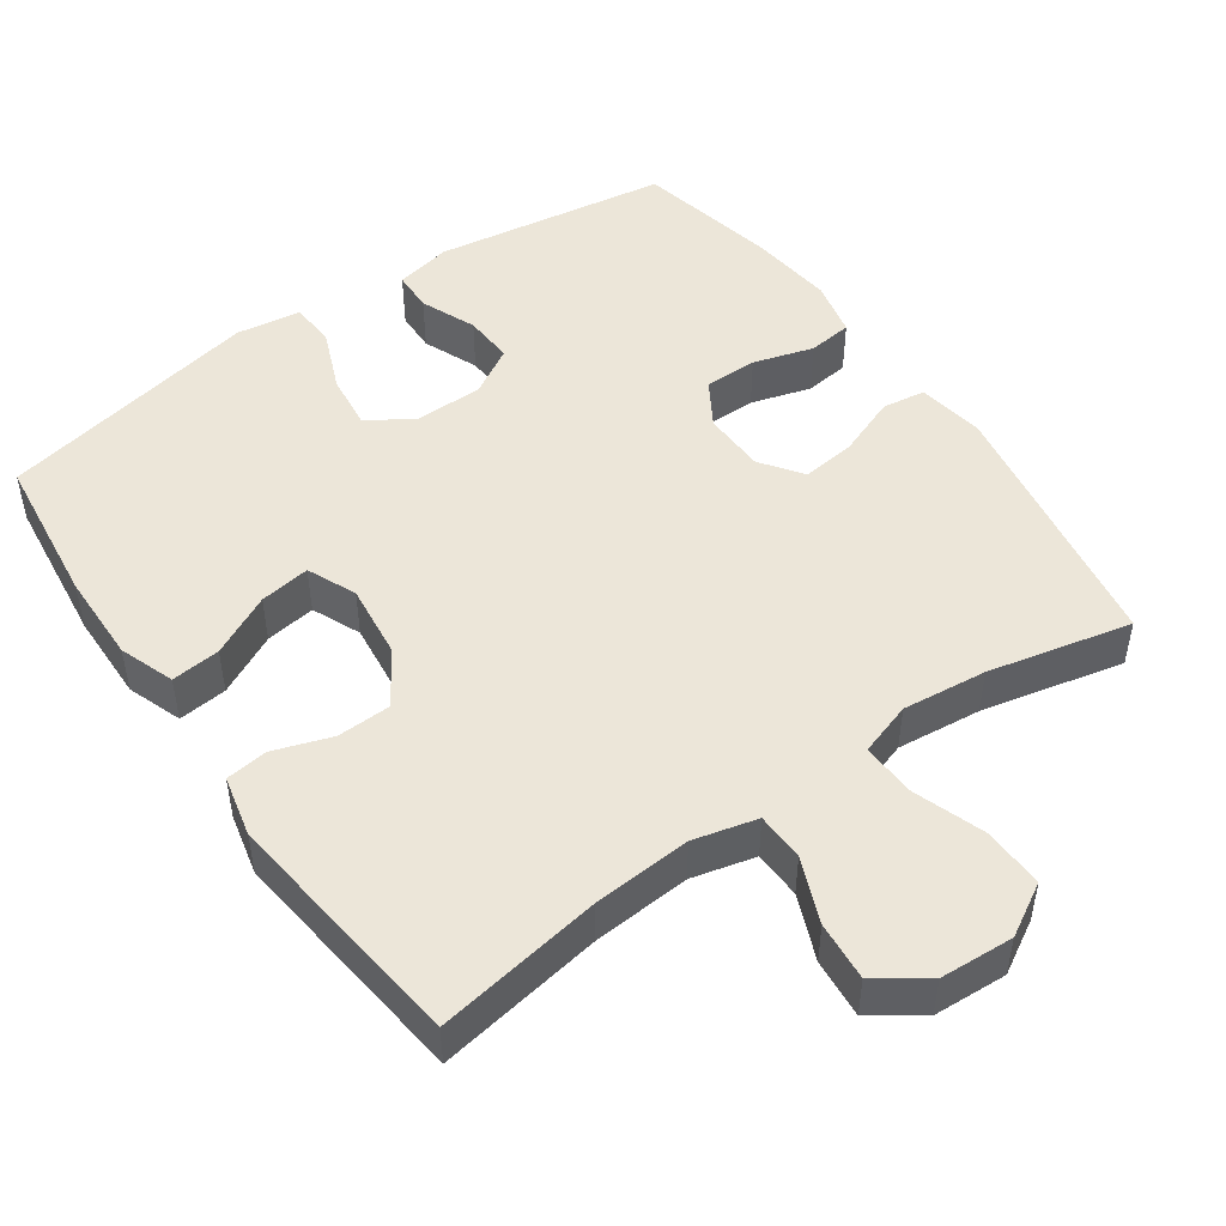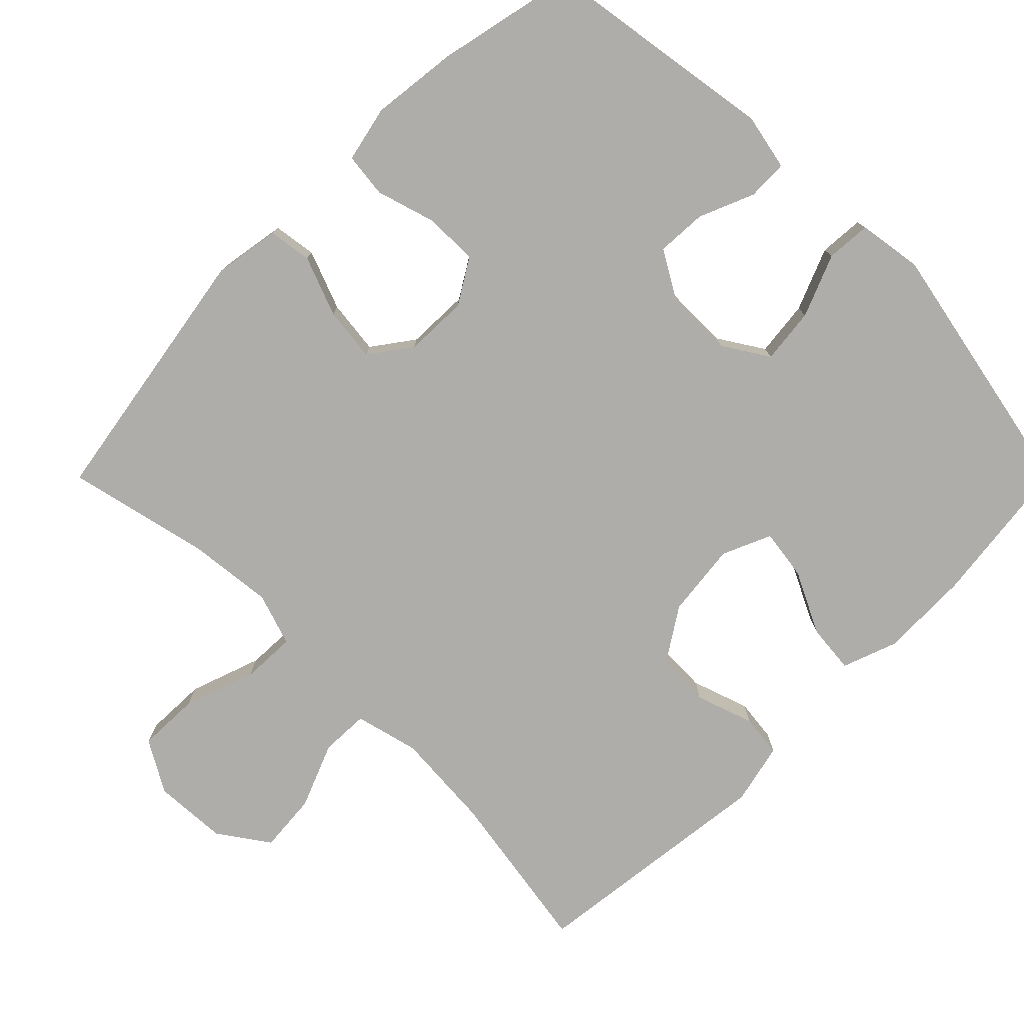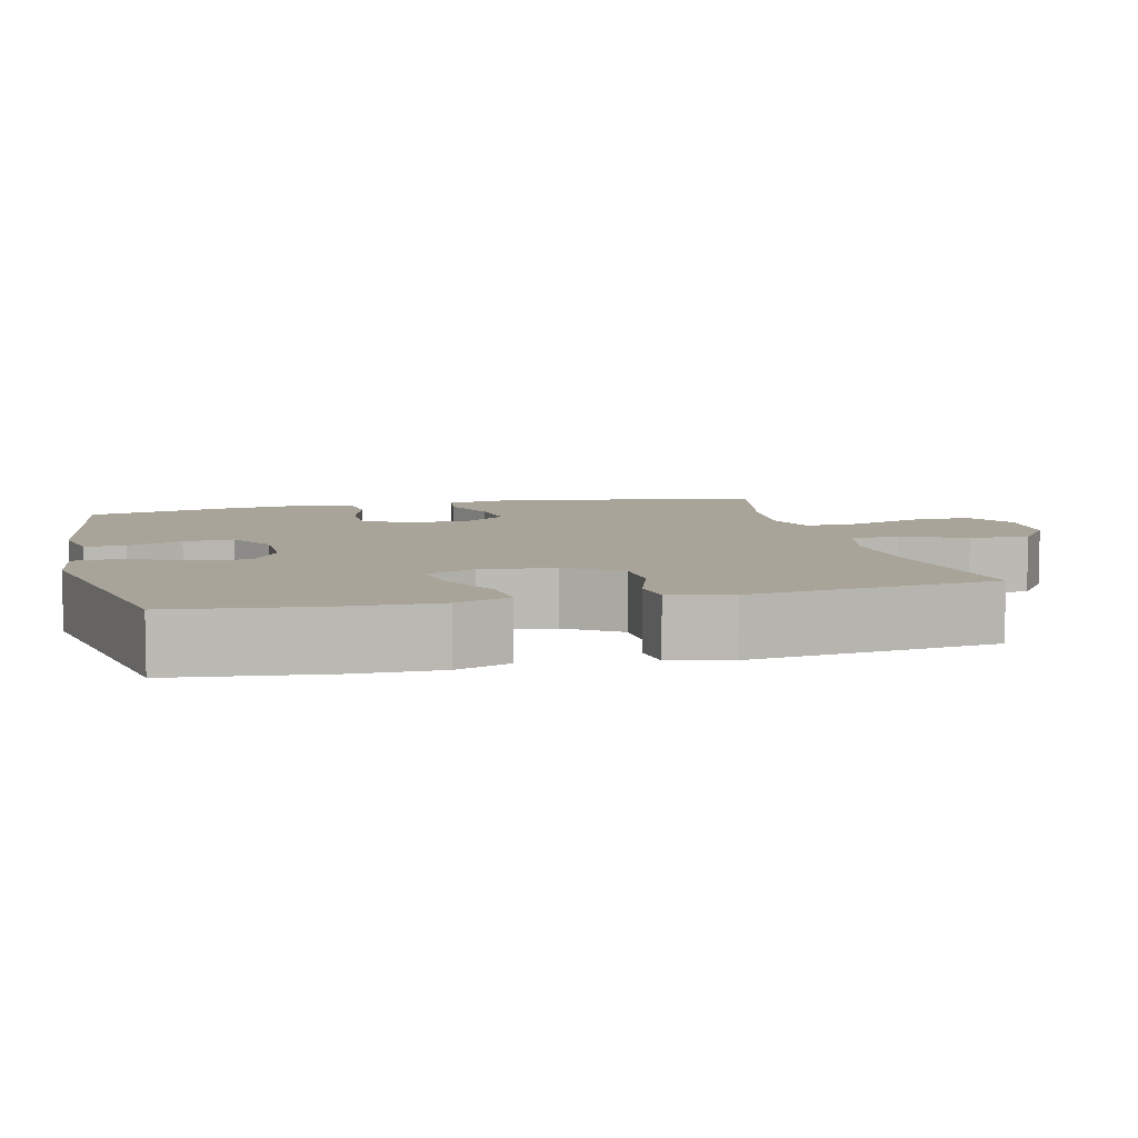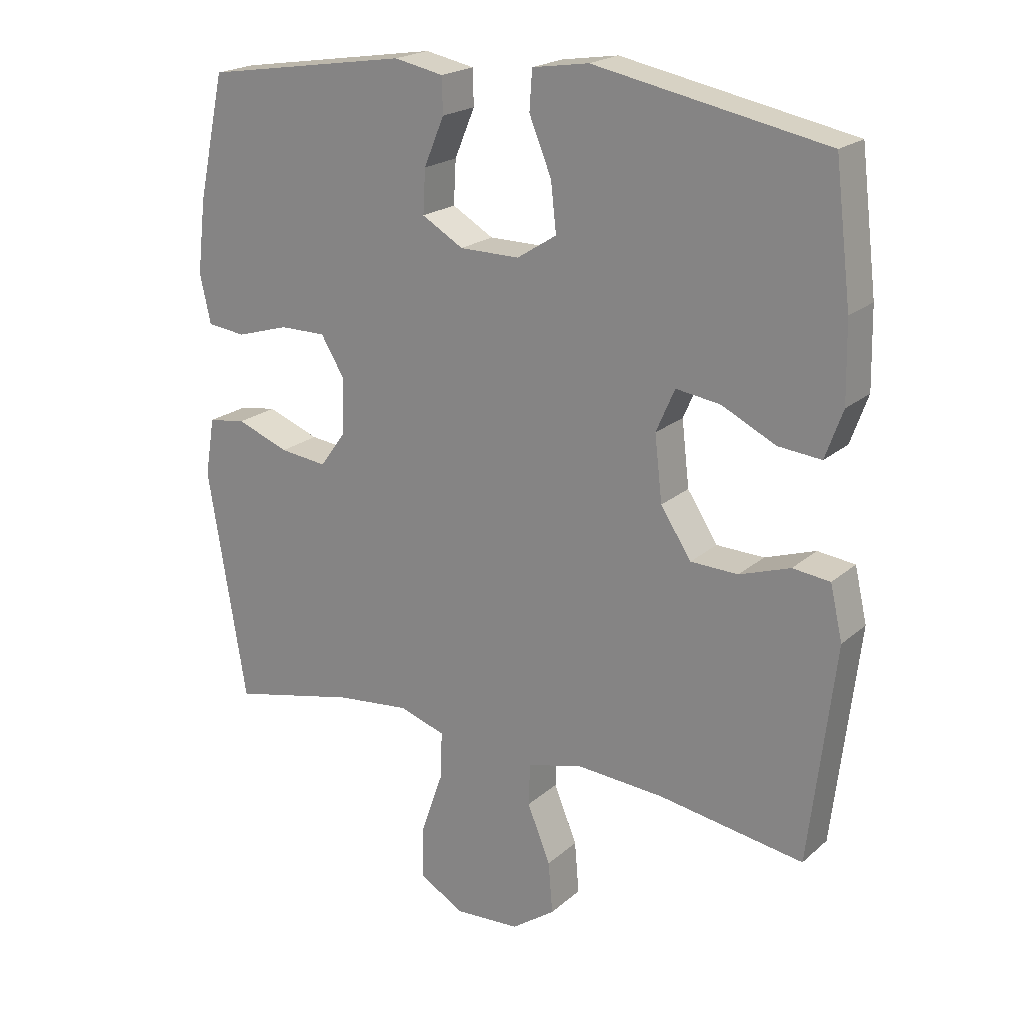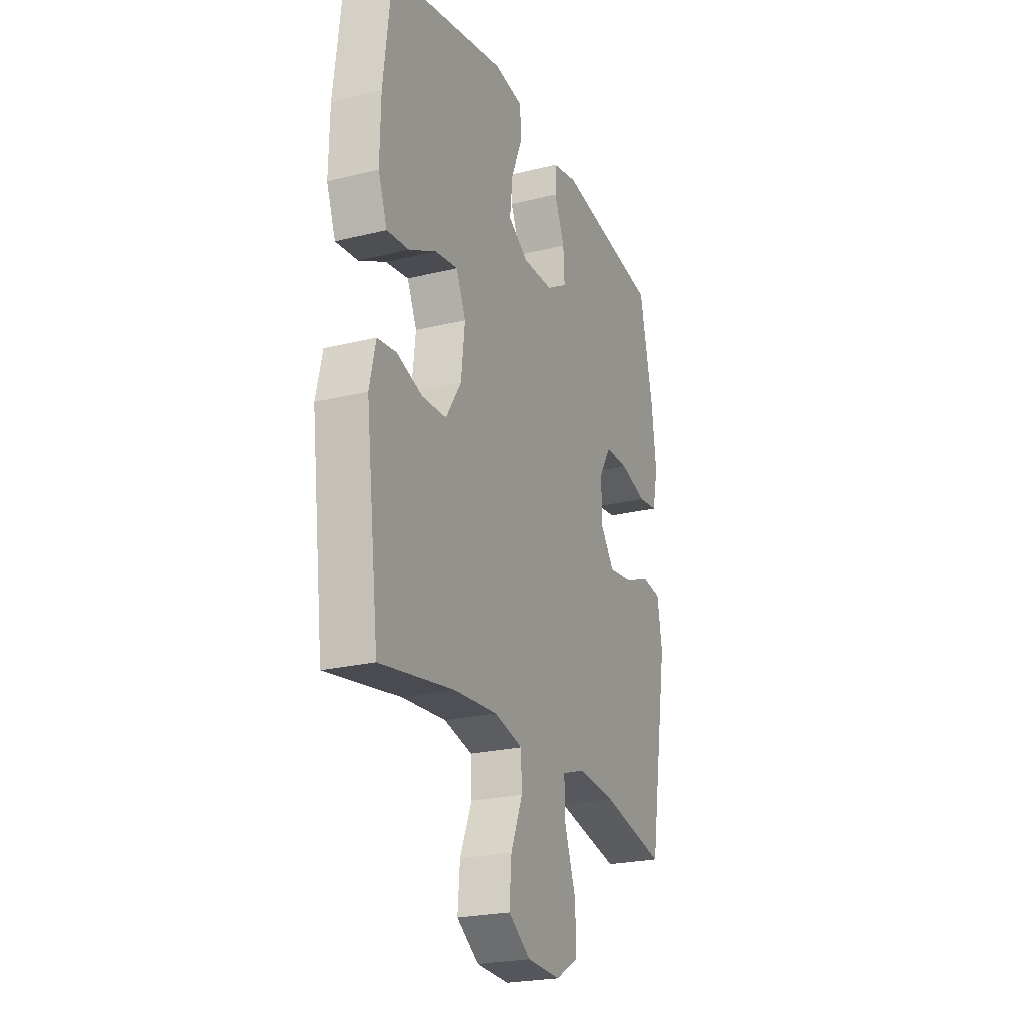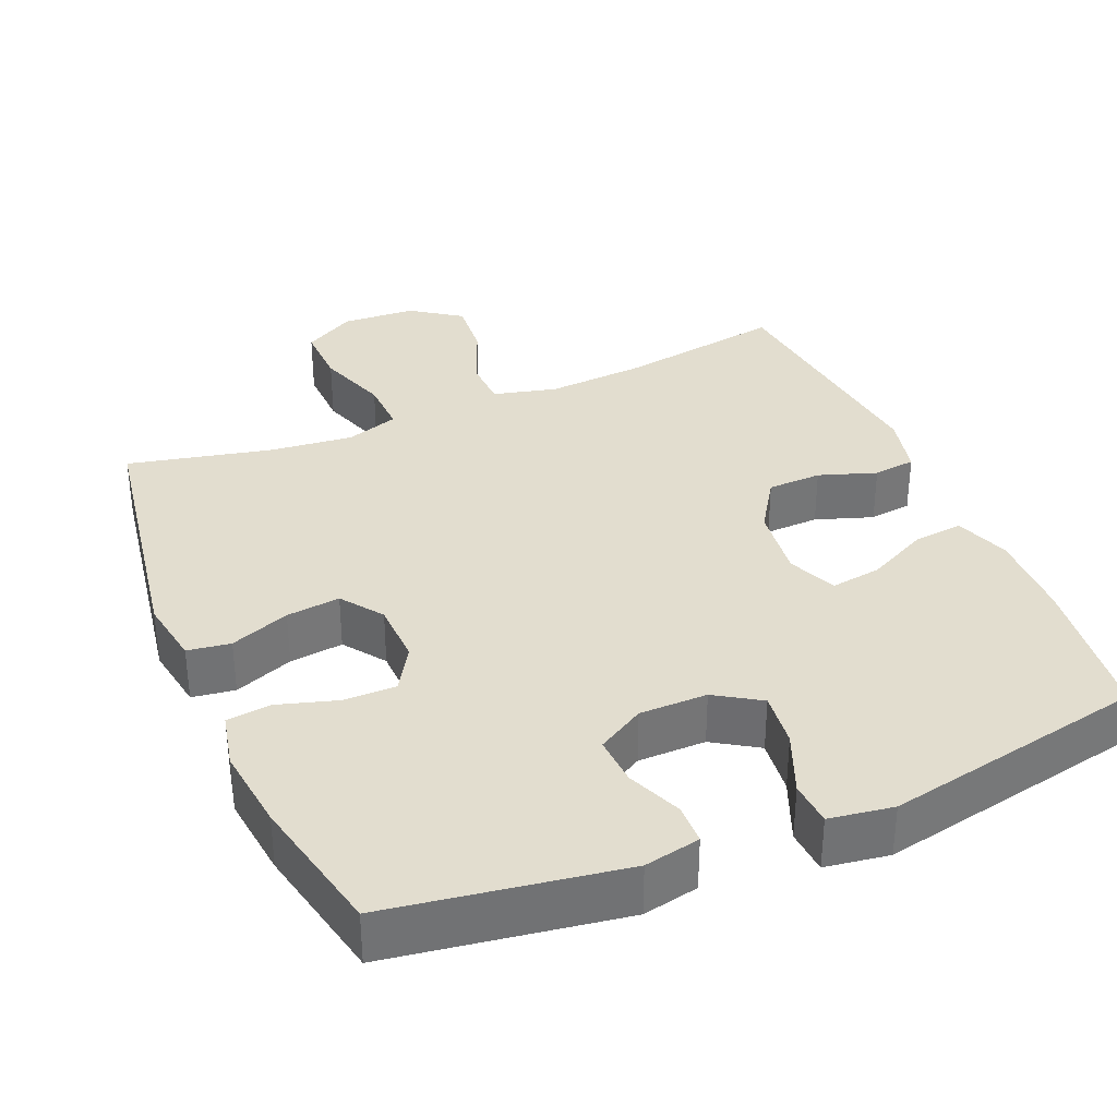
<metadata>
{"format":"obj","ext":"obj","renderer":"f3d","projection":"perspective","resolution":1024,"background":"white","views":[{"elev":49.1,"azim":145.0,"up":"+Y"},{"elev":-77.3,"azim":-44.9,"up":"+Y"},{"elev":7.3,"azim":76.2,"up":"+Y"},{"elev":20.5,"azim":33.6,"up":"+Z"},{"elev":-23.2,"azim":112.7,"up":"+Z"},{"elev":34.8,"azim":-22.9,"up":"+Y"}]}
</metadata>
<code>
o path5990
v -0.5333 0.0375 0.3293
v -0.547 0.0375 0.2125
v -0.5299 0.0375 0.1351
v -0.4688 0.0375 0.1282
v -0.3862 0.0375 0.153
v -0.3132 0.0375 0.1533
v -0.2758 0.0375 0.09168
v -0.2783 0.0375 0.004757
v -0.3198 0.0375 -0.05213
v -0.3944 0.0375 -0.04334
v -0.4767 0.0375 -0.01194
v -0.5363 0.0375 -0.02067
v -0.5515 0.0375 -0.1123
v -0.491 0.0375 -0.4784
v -0.2937 0.0375 -0.434
v -0.177 0.0375 -0.4216
v -0.104 0.0375 -0.4455
v -0.1068 0.0375 -0.5203
v -0.1412 0.0375 -0.6189
v -0.1439 0.0375 -0.704
v -0.07265 0.0375 -0.745
v 0.02942 0.0375 -0.7392
v 0.0981 0.0375 -0.6911
v 0.09124 0.0375 -0.6094
v 0.0549 0.0375 -0.5202
v 0.05722 0.0375 -0.4537
v 0.1453 0.0375 -0.4318
v 0.2818 0.0375 -0.4414
v 0.5107 0.0375 -0.4784
v 0.5514 0.0375 -0.1365
v 0.532 0.0375 -0.05183
v 0.4734 0.0375 -0.04491
v 0.3938 0.0375 -0.07194
v 0.3189 0.0375 -0.06962
v 0.2711 0.0375 0.004099
v 0.2592 0.0375 0.1065
v 0.2885 0.0375 0.1737
v 0.3585 0.0375 0.1636
v 0.4434 0.0375 0.1216
v 0.5112 0.0375 0.115
v 0.5387 0.0375 0.1907
v 0.5363 0.0375 0.3139
v 0.5107 0.0375 0.5235
v 0.1462 0.0375 0.5957
v 0.05722 0.0375 0.5823
v 0.05288 0.0375 0.5207
v 0.08797 0.0375 0.4348
v 0.09668 0.0375 0.3583
v 0.03428 0.0375 0.3187
v -0.05977 0.0375 0.3193
v -0.125 0.0375 0.3574
v -0.1212 0.0375 0.4261
v -0.08937 0.0375 0.5021
v -0.09091 0.0375 0.5578
v -0.1683 0.0375 0.5736
v -0.491 0.0375 0.5235
v -0.5333 -0.0375 0.3293
v -0.547 -0.0375 0.2125
v -0.5299 -0.0375 0.1351
v -0.4688 -0.0375 0.1282
v -0.3862 -0.0375 0.153
v -0.3132 -0.0375 0.1533
v -0.2758 -0.0375 0.09168
v -0.2783 -0.0375 0.004757
v -0.3198 -0.0375 -0.05213
v -0.3944 -0.0375 -0.04334
v -0.4767 -0.0375 -0.01194
v -0.5363 -0.0375 -0.02067
v -0.5515 -0.0375 -0.1123
v -0.491 -0.0375 -0.4784
v -0.2937 -0.0375 -0.434
v -0.177 -0.0375 -0.4216
v -0.104 -0.0375 -0.4455
v -0.1068 -0.0375 -0.5203
v -0.1412 -0.0375 -0.6189
v -0.1439 -0.0375 -0.704
v -0.07265 -0.0375 -0.745
v 0.02942 -0.0375 -0.7392
v 0.0981 -0.0375 -0.6911
v 0.09124 -0.0375 -0.6094
v 0.0549 -0.0375 -0.5202
v 0.05722 -0.0375 -0.4537
v 0.1453 -0.0375 -0.4318
v 0.2818 -0.0375 -0.4414
v 0.5107 -0.0375 -0.4784
v 0.5514 -0.0375 -0.1365
v 0.532 -0.0375 -0.05183
v 0.4734 -0.0375 -0.04491
v 0.3938 -0.0375 -0.07194
v 0.3189 -0.0375 -0.06962
v 0.2711 -0.0375 0.004099
v 0.2592 -0.0375 0.1065
v 0.2885 -0.0375 0.1737
v 0.3585 -0.0375 0.1636
v 0.4434 -0.0375 0.1216
v 0.5112 -0.0375 0.115
v 0.5387 -0.0375 0.1907
v 0.5363 -0.0375 0.3139
v 0.5107 -0.0375 0.5235
v 0.1462 -0.0375 0.5957
v 0.05722 -0.0375 0.5823
v 0.05288 -0.0375 0.5207
v 0.08797 -0.0375 0.4348
v 0.09668 -0.0375 0.3583
v 0.03428 -0.0375 0.3187
v -0.05977 -0.0375 0.3193
v -0.125 -0.0375 0.3574
v -0.1212 -0.0375 0.4261
v -0.08937 -0.0375 0.5021
v -0.09091 -0.0375 0.5578
v -0.1683 -0.0375 0.5736
v -0.491 -0.0375 0.5235
v -0.5363 0.0375 -0.02067
v -0.5363 0.0375 -0.02067
v -0.5515 0.0375 -0.1123
v -0.5333 0.0375 0.3293
v -0.547 0.0375 0.2125
v -0.5299 0.0375 0.1351
v -0.5299 0.0375 0.1351
v -0.4767 0.0375 -0.01194
v -0.4688 0.0375 0.1282
v -0.491 0.0375 -0.4784
v -0.491 0.0375 -0.4784
v -0.491 0.0375 0.5235
v -0.491 0.0375 0.5235
v -0.3944 0.0375 -0.04334
v -0.3862 0.0375 0.153
v -0.2937 0.0375 -0.434
v -0.3198 0.0375 -0.05213
v -0.3198 0.0375 -0.05213
v -0.3132 0.0375 0.1533
v -0.2783 0.0375 0.004757
v -0.2758 0.0375 0.09168
v -0.177 0.0375 -0.4216
v -0.1683 0.0375 0.5736
v -0.104 0.0375 -0.4455
v -0.104 0.0375 -0.4455
v -0.09091 0.0375 0.5578
v -0.09091 0.0375 0.5578
v -0.125 0.0375 0.3574
v -0.125 0.0375 0.3574
v -0.1212 0.0375 0.4261
v -0.1412 0.0375 -0.6189
v -0.1439 0.0375 -0.704
v -0.1439 0.0375 -0.704
v -0.07265 0.0375 -0.745
v -0.1068 0.0375 -0.5203
v -0.05977 0.0375 0.3193
v -0.08937 0.0375 0.5021
v 0.02942 0.0375 -0.7392
v 0.03428 0.0375 0.3187
v 0.0981 0.0375 -0.6911
v 0.09668 0.0375 0.3583
v 0.09668 0.0375 0.3583
v 0.0549 0.0375 -0.5202
v 0.05722 0.0375 -0.4537
v 0.05722 0.0375 -0.4537
v 0.05722 0.0375 0.5823
v 0.05722 0.0375 0.5823
v 0.05288 0.0375 0.5207
v 0.08797 0.0375 0.4348
v 0.09124 0.0375 -0.6094
v 0.1462 0.0375 0.5957
v 0.1453 0.0375 -0.4318
v 0.2818 0.0375 -0.4414
v 0.2592 0.0375 0.1065
v 0.2885 0.0375 0.1737
v 0.2885 0.0375 0.1737
v 0.2711 0.0375 0.004099
v 0.3189 0.0375 -0.06962
v 0.3585 0.0375 0.1636
v 0.3938 0.0375 -0.07194
v 0.4434 0.0375 0.1216
v 0.4734 0.0375 -0.04491
v 0.5107 0.0375 0.5235
v 0.5107 0.0375 0.5235
v 0.5112 0.0375 0.115
v 0.5112 0.0375 0.115
v 0.532 0.0375 -0.05183
v 0.532 0.0375 -0.05183
v 0.5107 0.0375 -0.4784
v 0.5107 0.0375 -0.4784
v 0.5387 0.0375 0.1907
v 0.5363 0.0375 0.3139
v 0.5514 0.0375 -0.1365
v -0.5363 -0.0375 -0.02067
v -0.5363 -0.0375 -0.02067
v -0.5515 -0.0375 -0.1123
v -0.5333 -0.0375 0.3293
v -0.547 -0.0375 0.2125
v -0.5299 -0.0375 0.1351
v -0.5299 -0.0375 0.1351
v -0.4767 -0.0375 -0.01194
v -0.4688 -0.0375 0.1282
v -0.491 -0.0375 -0.4784
v -0.491 -0.0375 -0.4784
v -0.491 -0.0375 0.5235
v -0.491 -0.0375 0.5235
v -0.3944 -0.0375 -0.04334
v -0.3862 -0.0375 0.153
v -0.2937 -0.0375 -0.434
v -0.3198 -0.0375 -0.05213
v -0.3198 -0.0375 -0.05213
v -0.3132 -0.0375 0.1533
v -0.2783 -0.0375 0.004757
v -0.2758 -0.0375 0.09168
v -0.177 -0.0375 -0.4216
v -0.1683 -0.0375 0.5736
v -0.104 -0.0375 -0.4455
v -0.104 -0.0375 -0.4455
v -0.09091 -0.0375 0.5578
v -0.09091 -0.0375 0.5578
v -0.125 -0.0375 0.3574
v -0.125 -0.0375 0.3574
v -0.1212 -0.0375 0.4261
v -0.1412 -0.0375 -0.6189
v -0.1439 -0.0375 -0.704
v -0.1439 -0.0375 -0.704
v -0.07265 -0.0375 -0.745
v -0.1068 -0.0375 -0.5203
v -0.05977 -0.0375 0.3193
v -0.08937 -0.0375 0.5021
v 0.02942 -0.0375 -0.7392
v 0.03428 -0.0375 0.3187
v 0.0981 -0.0375 -0.6911
v 0.09668 -0.0375 0.3583
v 0.09668 -0.0375 0.3583
v 0.0549 -0.0375 -0.5202
v 0.05722 -0.0375 -0.4537
v 0.05722 -0.0375 -0.4537
v 0.05722 -0.0375 0.5823
v 0.05722 -0.0375 0.5823
v 0.05288 -0.0375 0.5207
v 0.08797 -0.0375 0.4348
v 0.09124 -0.0375 -0.6094
v 0.1462 -0.0375 0.5957
v 0.1453 -0.0375 -0.4318
v 0.2818 -0.0375 -0.4414
v 0.2592 -0.0375 0.1065
v 0.2885 -0.0375 0.1737
v 0.2885 -0.0375 0.1737
v 0.2711 -0.0375 0.004099
v 0.3189 -0.0375 -0.06962
v 0.3585 -0.0375 0.1636
v 0.3938 -0.0375 -0.07194
v 0.4434 -0.0375 0.1216
v 0.4734 -0.0375 -0.04491
v 0.5107 -0.0375 0.5235
v 0.5107 -0.0375 0.5235
v 0.5112 -0.0375 0.115
v 0.5112 -0.0375 0.115
v 0.532 -0.0375 -0.05183
v 0.532 -0.0375 -0.05183
v 0.5107 -0.0375 -0.4784
v 0.5107 -0.0375 -0.4784
v 0.5387 -0.0375 0.1907
v 0.5363 -0.0375 0.3139
v 0.5514 -0.0375 -0.1365
f 224 240 226
f 239 205 242
f 248 240 257
f 195 201 188
f 245 258 247
f 228 209 220
f 206 205 239
f 189 204 213
f 238 243 237
f 207 202 201
f 200 190 194
f 223 216 219
f 221 206 224
f 221 204 206
f 231 233 236
f 228 216 235
f 215 197 213
f 235 216 223
f 204 189 200
f 256 244 246
f 224 239 240
f 235 223 225
f 190 200 189
f 256 246 250
f 219 216 217
f 205 207 209
f 243 238 245
f 186 188 193
f 257 240 244
f 216 228 220
f 258 238 254
f 201 199 188
f 205 209 229
f 247 258 252
f 224 206 239
f 222 208 215
f 202 207 205
f 245 238 258
f 193 188 199
f 234 236 233
f 205 229 242
f 189 213 197
f 208 197 215
f 191 194 190
f 257 244 256
f 226 248 234
f 229 237 242
f 199 201 202
f 229 209 228
f 236 234 248
f 242 237 243
f 226 240 248
f 211 208 222
f 213 204 221
f 114 13 69 187
f 1 2 58 57
f 2 119 192 58
f 11 12 68 67
f 3 4 60 59
f 13 123 196 69
f 125 1 57 198
f 10 11 67 66
f 4 5 61 60
f 14 15 71 70
f 130 10 66 203
f 5 6 62 61
f 8 9 65 64
f 6 7 63 62
f 15 16 72 71
f 55 56 112 111
f 7 8 64 63
f 16 137 210 72
f 139 55 111 212
f 141 52 108 214
f 19 145 218 75
f 20 21 77 76
f 18 19 75 74
f 50 51 107 106
f 53 54 110 109
f 52 53 109 108
f 17 18 74 73
f 21 22 78 77
f 49 50 106 105
f 22 23 79 78
f 154 49 105 227
f 25 157 230 81
f 159 46 102 232
f 46 47 103 102
f 24 25 81 80
f 23 24 80 79
f 44 45 101 100
f 26 27 83 82
f 47 48 104 103
f 27 28 84 83
f 36 168 241 92
f 35 36 92 91
f 34 35 91 90
f 37 38 94 93
f 33 34 90 89
f 38 39 95 94
f 32 33 89 88
f 176 44 100 249
f 39 178 251 95
f 180 32 88 253
f 28 182 255 84
f 40 41 97 96
f 42 43 99 98
f 41 42 98 97
f 30 31 87 86
f 29 30 86 85
f 151 153 167
f 166 169 132
f 175 184 167
f 122 115 128
f 172 174 185
f 155 147 136
f 133 166 132
f 116 140 131
f 165 164 170
f 134 128 129
f 127 121 117
f 150 146 143
f 148 151 133
f 148 133 131
f 158 163 160
f 155 162 143
f 142 140 124
f 162 150 143
f 131 127 116
f 183 173 171
f 151 167 166
f 162 152 150
f 117 116 127
f 183 177 173
f 146 144 143
f 132 136 134
f 170 172 165
f 113 120 115
f 184 171 167
f 143 147 155
f 185 181 165
f 128 115 126
f 132 156 136
f 174 179 185
f 151 166 133
f 149 142 135
f 129 132 134
f 172 185 165
f 120 126 115
f 161 160 163
f 132 169 156
f 116 124 140
f 135 142 124
f 118 117 121
f 184 183 171
f 153 161 175
f 156 169 164
f 126 129 128
f 156 155 136
f 163 175 161
f 169 170 164
f 153 175 167
f 138 149 135
f 140 148 131

</code>
